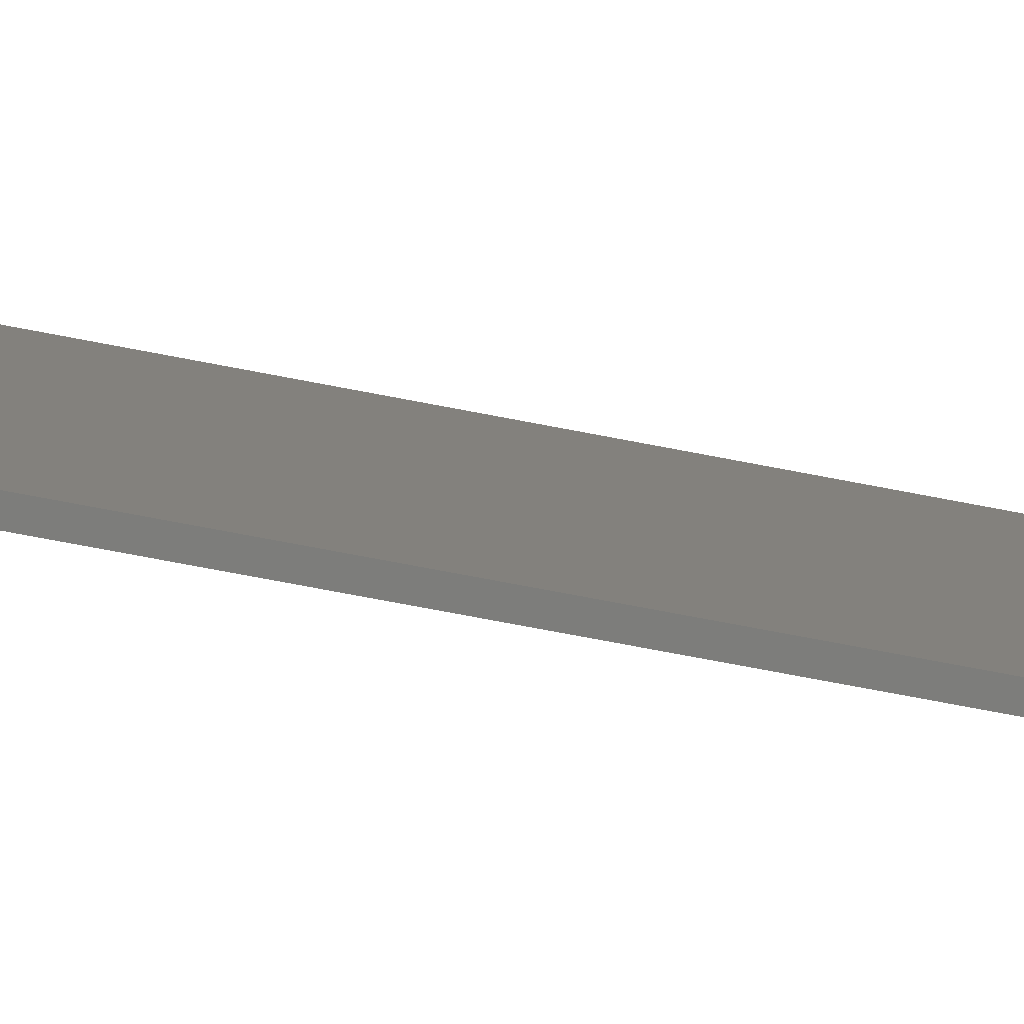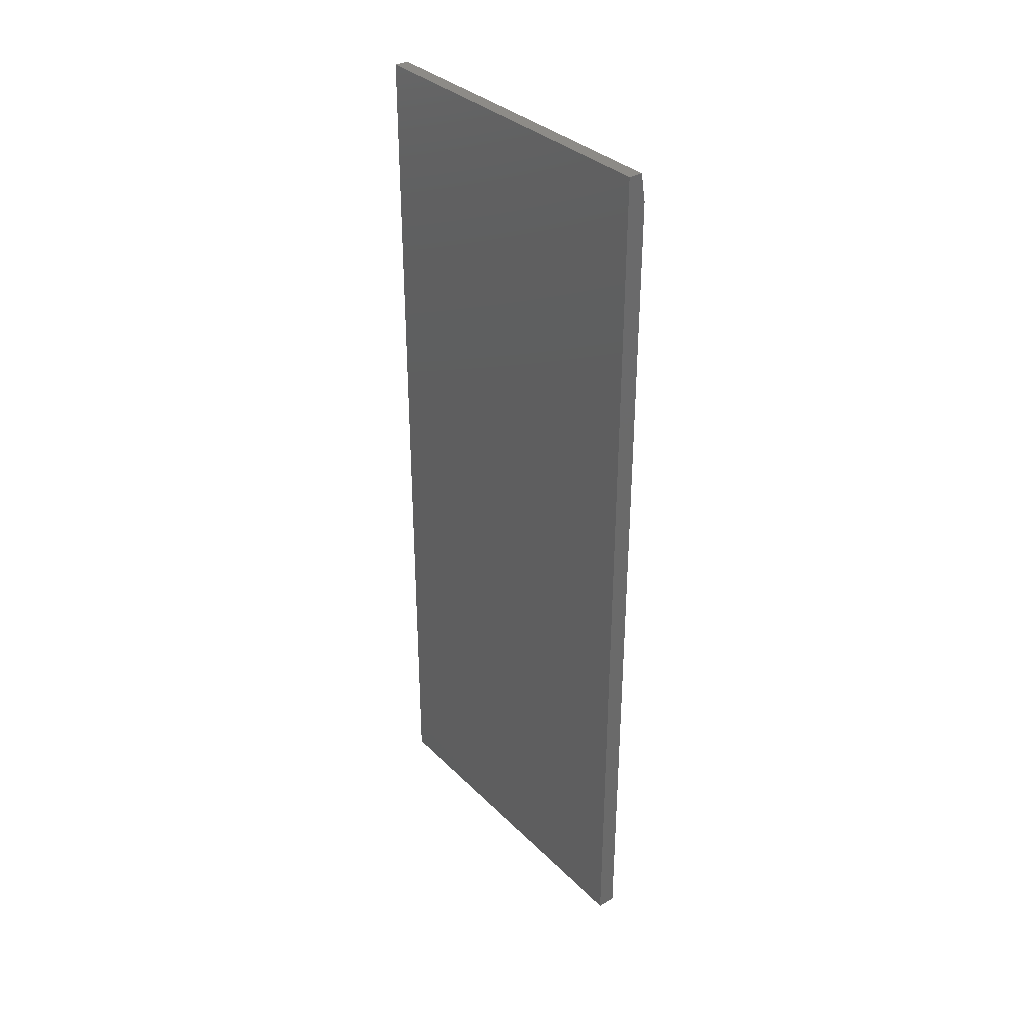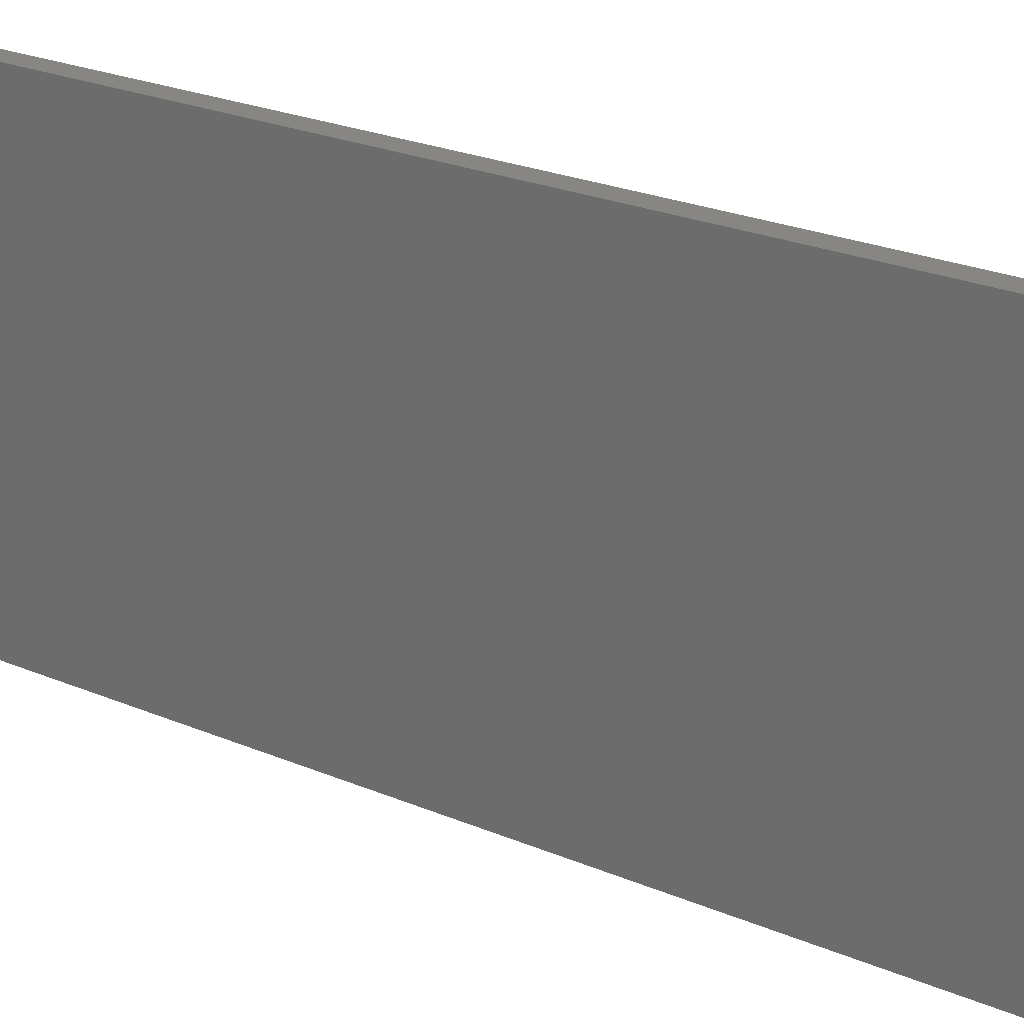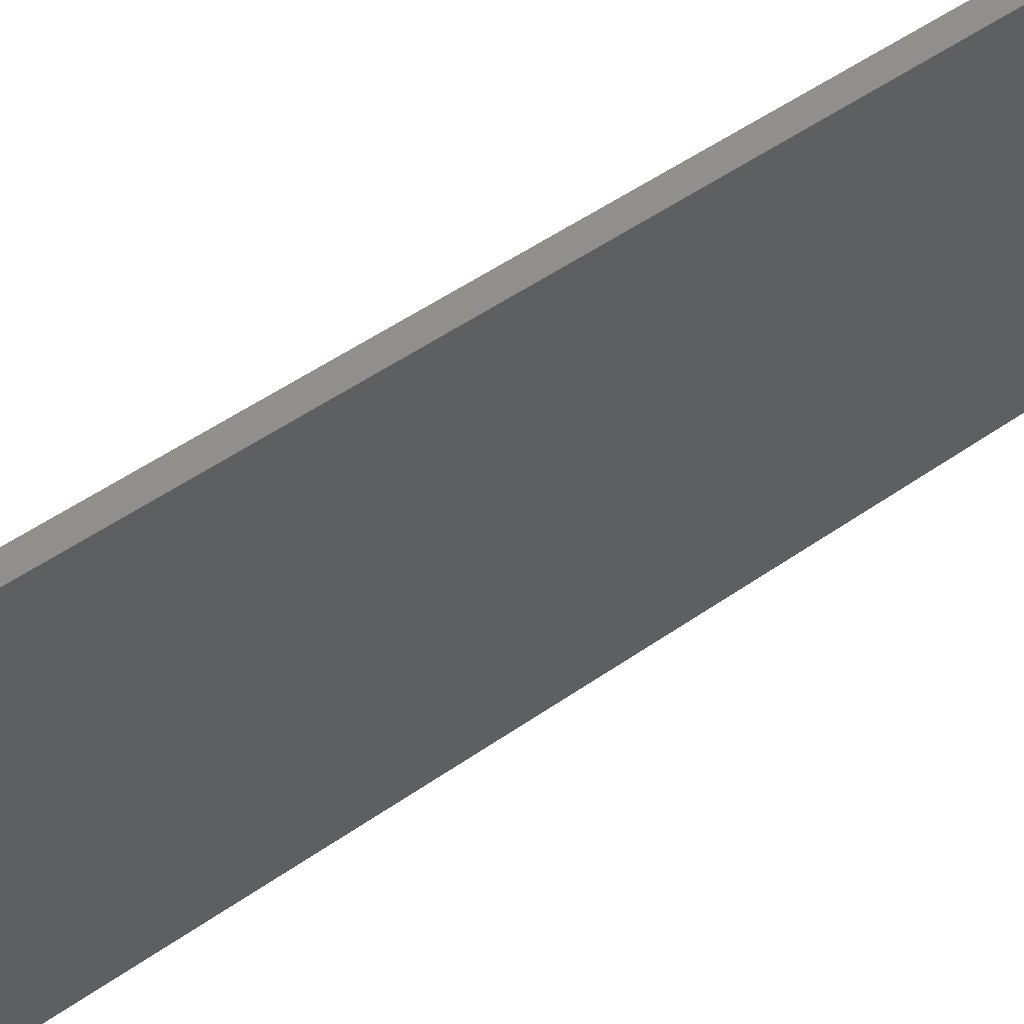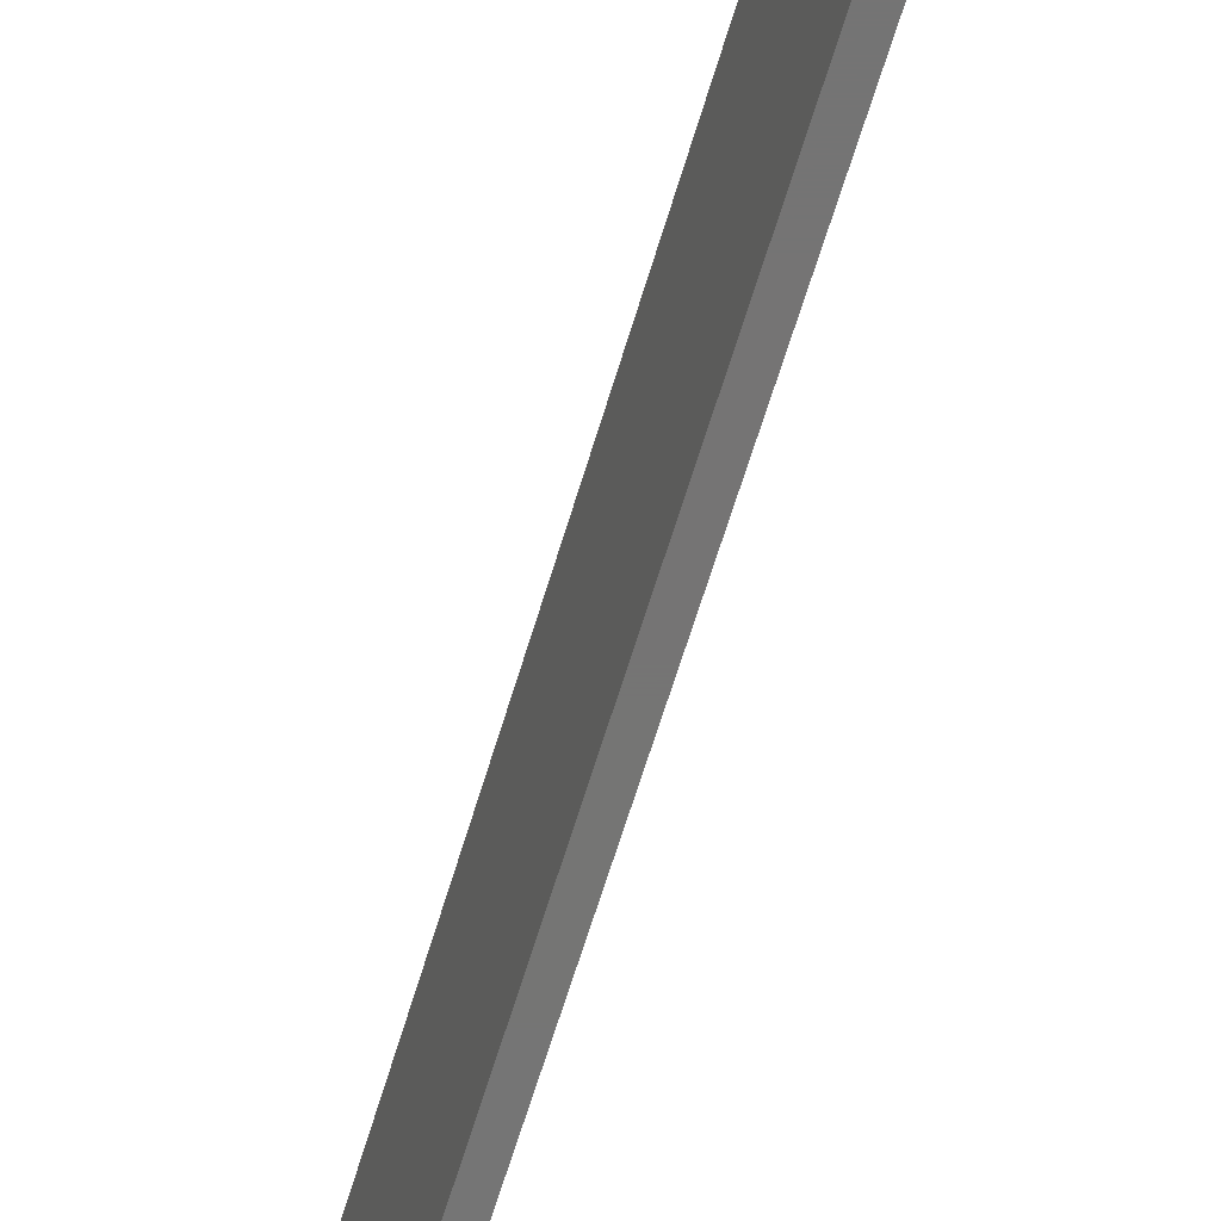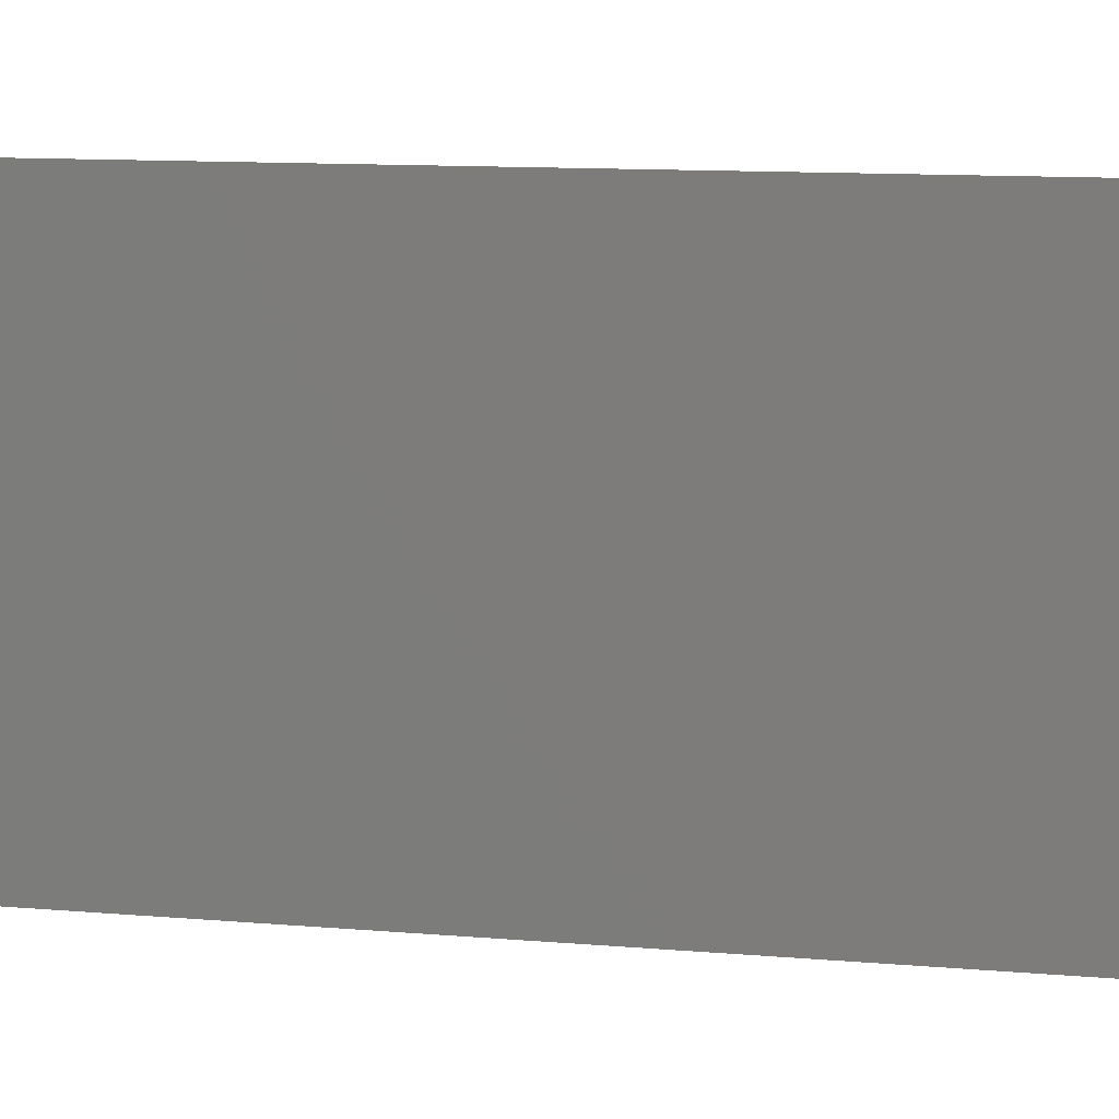
<metadata>
{"format":"stl","ext":"stl","renderer":"f3d","projection":"perspective","resolution":1024,"background":"white","views":[{"elev":-76.5,"azim":-100.7,"up":"+Y"},{"elev":33.9,"azim":-37.5,"up":"+Z"},{"elev":22.8,"azim":-53.3,"up":"+Y"},{"elev":52.5,"azim":-126.9,"up":"+Y"},{"elev":-66.9,"azim":-17.0,"up":"+Y"},{"elev":9.7,"azim":103.9,"up":"+Y"}]}
</metadata>
<code>
# stl→obj: 10 verts, 16 faces
v 0.01562 -0.3594 -0.75
v 0.01562 0.2406 -0.75
v 0.01562 -0.3594 0.7031
v 0.01562 0.2406 0.7031
v -0.01562 -0.3594 -0.75
v -0.01562 -0.3594 0.75
v 0.007812 -0.3594 0.75
v 0.007812 0.2406 0.75
v -0.01562 0.2406 0.75
v -0.01562 0.2406 -0.75
f 1 2 3
f 3 2 4
f 5 1 6
f 6 1 3
f 6 3 7
f 8 9 7
f 7 9 6
f 2 10 4
f 4 10 9
f 4 9 8
f 3 4 7
f 7 4 8
f 5 6 10
f 10 6 9
f 1 5 2
f 2 5 10

</code>
